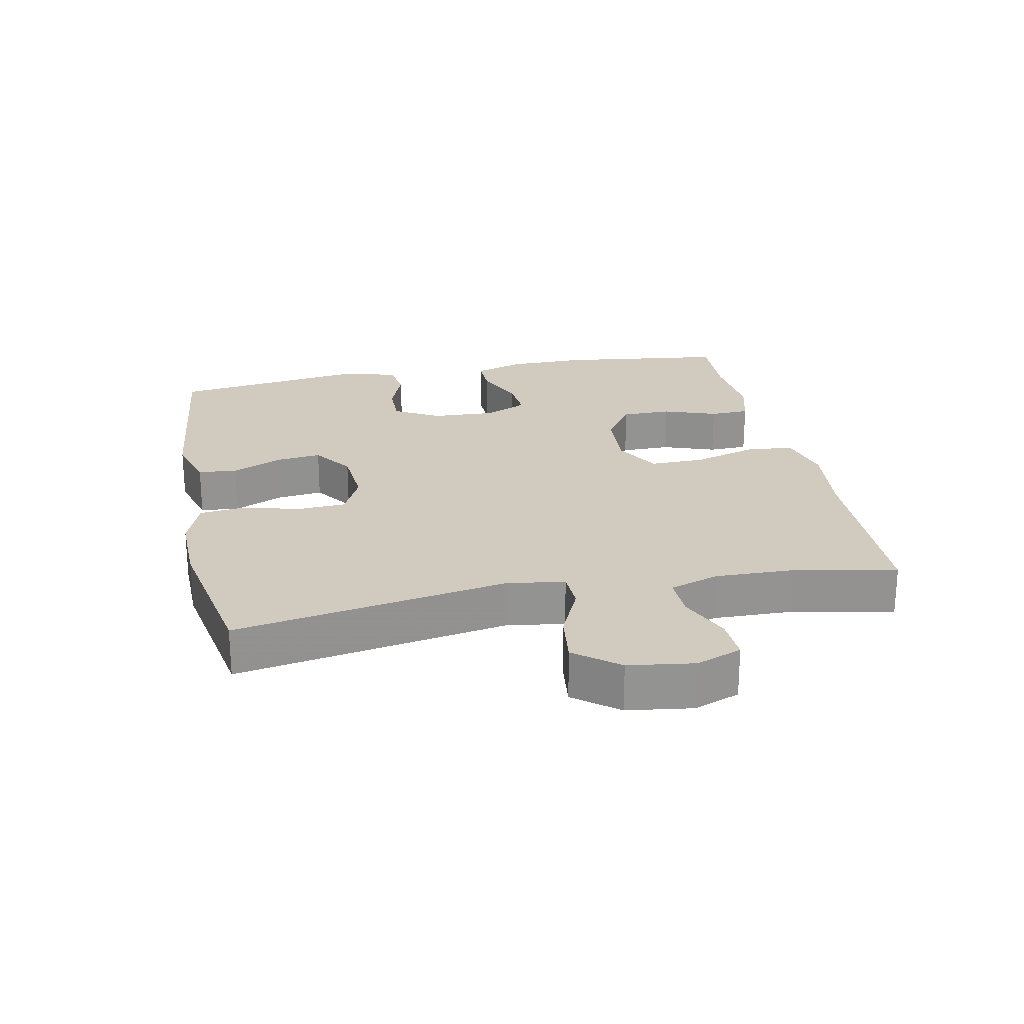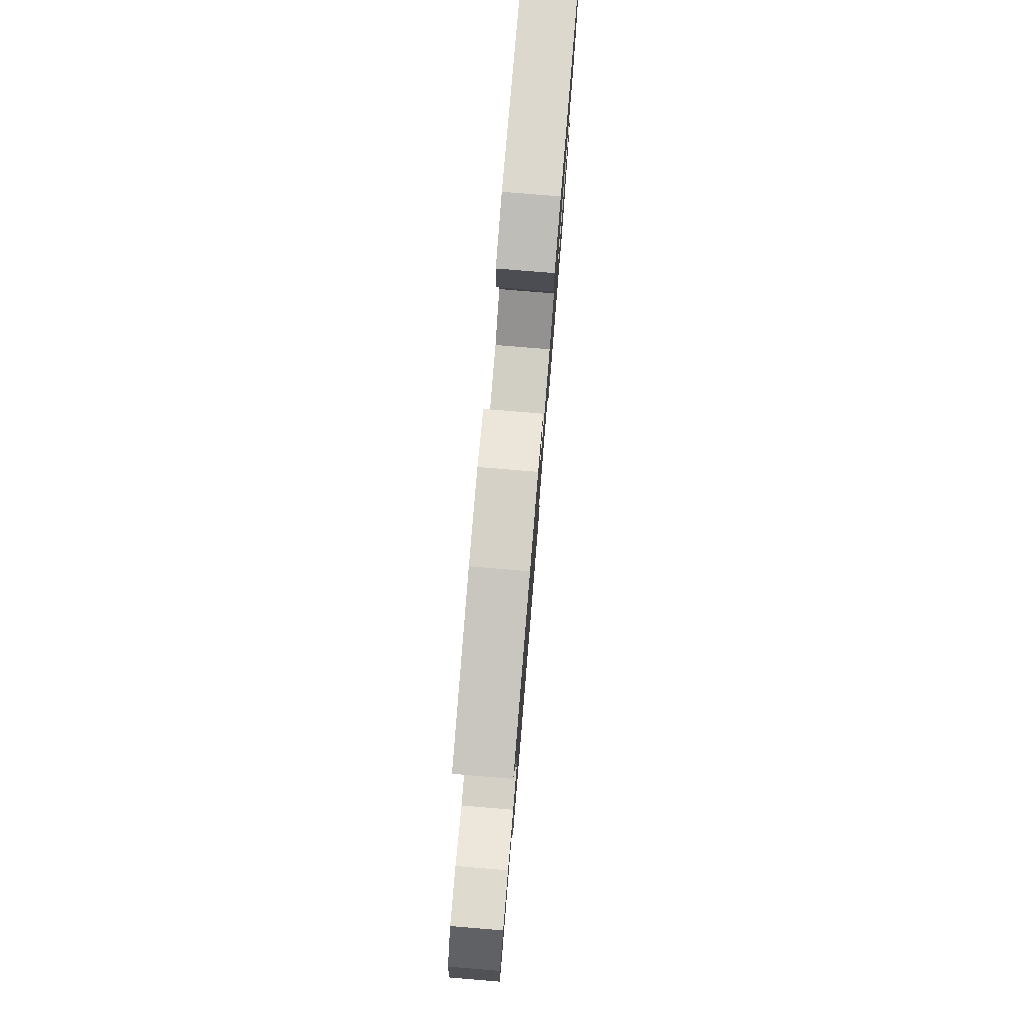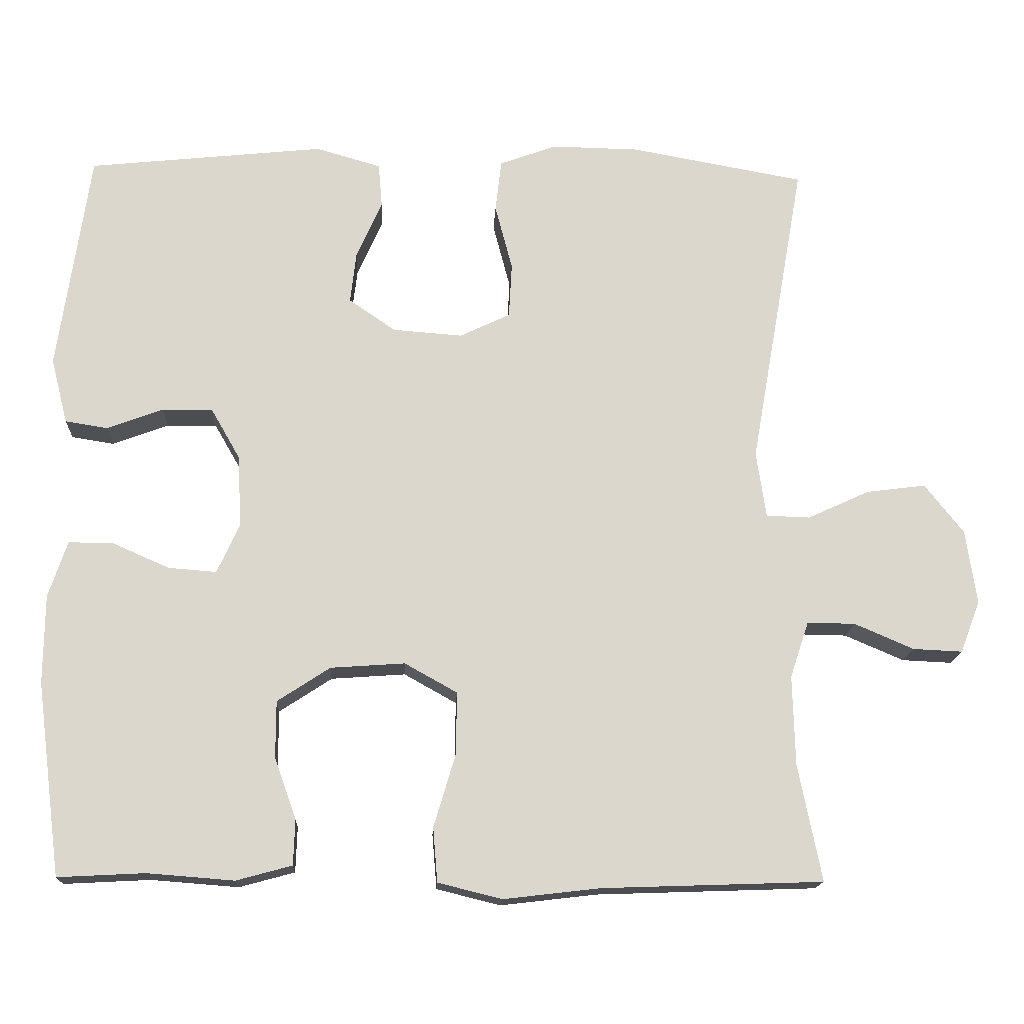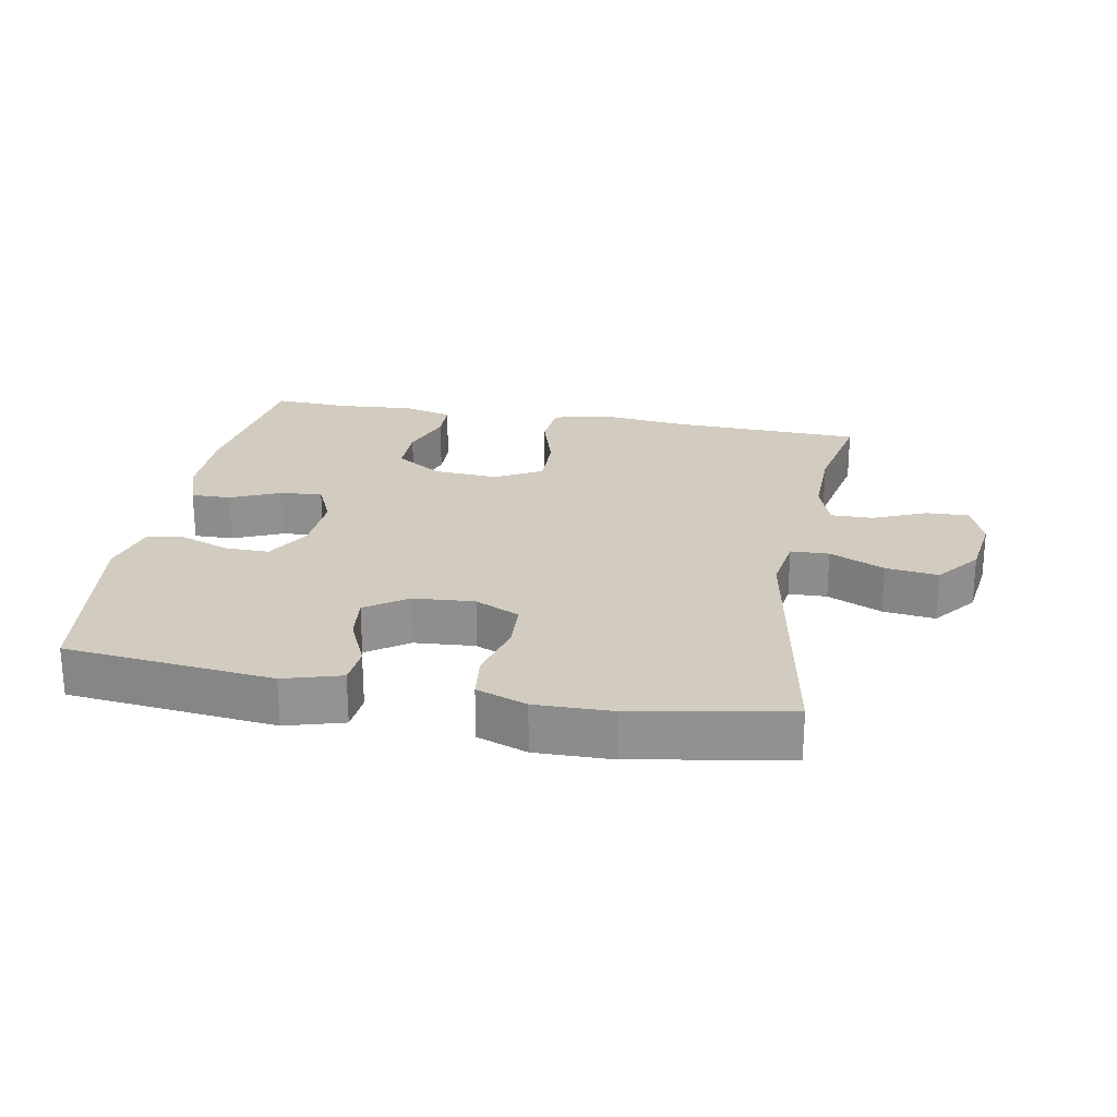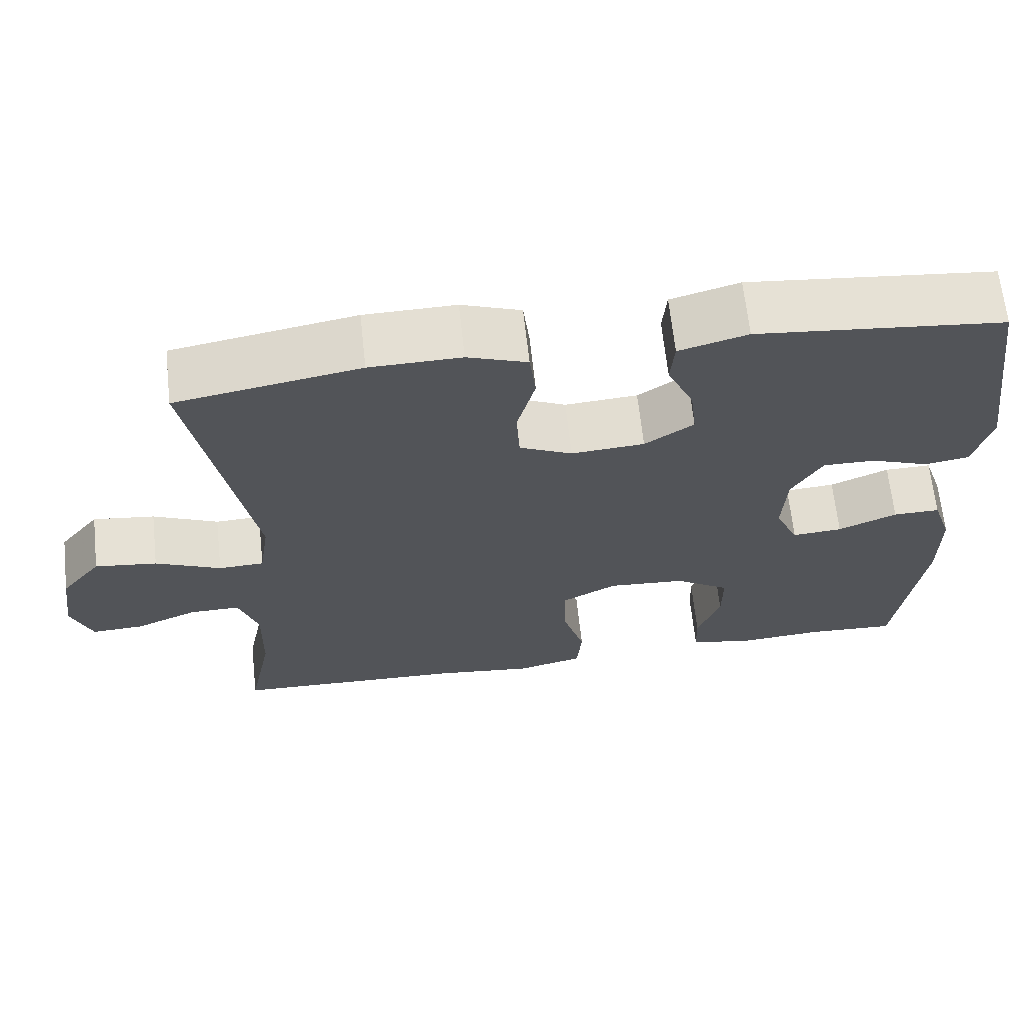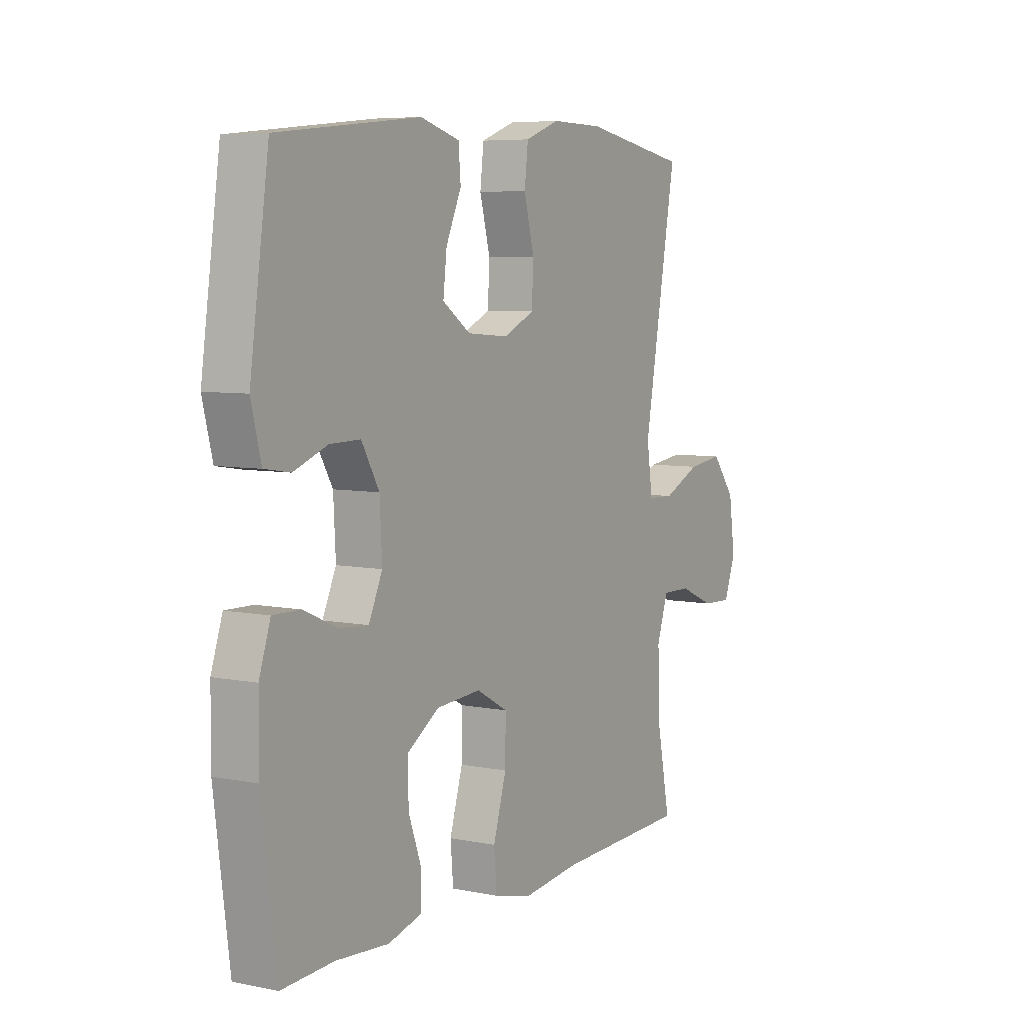
<metadata>
{"format":"obj","ext":"obj","renderer":"f3d","projection":"perspective","resolution":1024,"background":"white","views":[{"elev":23.6,"azim":78.5,"up":"+Y"},{"elev":78.5,"azim":94.7,"up":"+Z"},{"elev":-16.1,"azim":-2.7,"up":"+Z"},{"elev":24.0,"azim":10.4,"up":"+Y"},{"elev":66.0,"azim":173.8,"up":"+Z"},{"elev":6.4,"azim":-59.0,"up":"+Z"}]}
</metadata>
<code>
v 0.5 0.07 0.5
v 0.427 0.07 0.087
v 0.44 0.07 -0.001
v 0.498 0.07 -0.003
v 0.581 0.07 0.035
v 0.66 0.07 0.045
v 0.712 0.07 -0.021
v 0.726 0.07 -0.12
v 0.7 0.07 -0.189
v 0.634 0.07 -0.186
v 0.555 0.07 -0.152
v 0.491 0.07 -0.151
v 0.466 0.07 -0.226
v 0.469 0.07 -0.345
v 0.5 0.07 -0.5
v 0.206 0.07 -0.51
v 0.078 0.07 -0.525
v -0.007 0.07 -0.504
v -0.013 0.07 -0.432
v 0.016 0.07 -0.335
v 0.017 0.07 -0.252
v -0.053 0.07 -0.213
v -0.152 0.07 -0.22
v -0.222 0.07 -0.266
v -0.222 0.07 -0.342
v -0.193 0.07 -0.423
v -0.195 0.07 -0.483
v -0.269 0.07 -0.503
v -0.385 0.07 -0.494
v -0.5 0.07 -0.5
v -0.533 0.07 -0.244
v -0.532 0.07 -0.126
v -0.507 0.07 -0.051
v -0.447 0.07 -0.052
v -0.372 0.07 -0.085
v -0.308 0.07 -0.09
v -0.278 0.07 -0.024
v -0.283 0.07 0.072
v -0.322 0.07 0.14
v -0.389 0.07 0.139
v -0.463 0.07 0.111
v -0.52 0.07 0.12
v -0.542 0.07 0.207
v -0.5 0.07 0.5
v -0.186 0.07 0.533
v -0.099 0.07 0.508
v -0.094 0.07 0.449
v -0.128 0.07 0.373
v -0.136 0.07 0.304
v -0.074 0.07 0.261
v 0.019 0.07 0.254
v 0.086 0.07 0.286
v 0.09 0.07 0.359
v 0.067 0.07 0.447
v 0.075 0.07 0.516
v 0.151 0.07 0.544
v 0.267 0.07 0.542
v 0.5 0 0.5
v 0.427 0 0.087
v 0.44 0 -0.001
v 0.498 0 -0.003
v 0.581 0 0.035
v 0.66 0 0.045
v 0.712 0 -0.021
v 0.726 0 -0.12
v 0.7 0 -0.189
v 0.634 0 -0.186
v 0.555 0 -0.152
v 0.491 0 -0.151
v 0.466 0 -0.226
v 0.469 0 -0.345
v 0.5 0 -0.5
v 0.206 0 -0.51
v 0.078 0 -0.525
v -0.007 0 -0.504
v -0.013 0 -0.432
v 0.016 0 -0.335
v 0.017 0 -0.252
v -0.053 0 -0.213
v -0.152 0 -0.22
v -0.222 0 -0.266
v -0.222 0 -0.342
v -0.193 0 -0.423
v -0.195 0 -0.483
v -0.269 0 -0.503
v -0.385 0 -0.494
v -0.5 0 -0.5
v -0.533 0 -0.244
v -0.532 0 -0.126
v -0.507 0 -0.051
v -0.447 0 -0.052
v -0.372 0 -0.085
v -0.308 0 -0.09
v -0.278 0 -0.024
v -0.283 0 0.072
v -0.322 0 0.14
v -0.389 0 0.139
v -0.463 0 0.111
v -0.52 0 0.12
v -0.542 0 0.207
v -0.5 0 0.5
v -0.186 0 0.533
v -0.099 0 0.508
v -0.094 0 0.449
v -0.128 0 0.373
v -0.136 0 0.304
v -0.074 0 0.261
v 0.019 0 0.254
v 0.086 0 0.286
v 0.09 0 0.359
v 0.067 0 0.447
v 0.075 0 0.516
v 0.151 0 0.544
v 0.267 0 0.542
f 56 57 1 2
f 53 54 55 56
f 52 53 56 2
f 51 52 2 3
f 50 51 3
f 45 46 47 48
f 45 48 49
f 44 45 49
f 43 44 49 50
f 40 41 42 43
f 39 40 43 50
f 32 33 34 35
f 32 35 36
f 29 30 31 32
f 29 32 36
f 28 29 36 37
f 25 26 27 28
f 24 25 28 37
f 17 18 19 20
f 16 17 20 21
f 14 15 16 21
f 13 14 21 22
f 8 9 10 11
f 8 11 12
f 7 8 12
f 4 5 6 7
f 3 4 7 12
f 38 39 50 3
f 23 24 37 38
f 22 23 38 3
f 3 12 13 22
f 59 58 114 113
f 113 112 111 110
f 59 113 110 109
f 60 59 109 108
f 60 108 107
f 105 104 103 102
f 106 105 102
f 106 102 101
f 107 106 101 100
f 100 99 98 97
f 107 100 97 96
f 92 91 90 89
f 93 92 89
f 89 88 87 86
f 93 89 86
f 94 93 86 85
f 85 84 83 82
f 94 85 82 81
f 77 76 75 74
f 78 77 74 73
f 78 73 72 71
f 79 78 71 70
f 68 67 66 65
f 69 68 65
f 69 65 64
f 64 63 62 61
f 69 64 61 60
f 60 107 96 95
f 95 94 81 80
f 60 95 80 79
f 79 70 69 60
f 1 58 59 2
f 2 59 60 3
f 3 60 61 4
f 4 61 62 5
f 5 62 63 6
f 6 63 64 7
f 7 64 65 8
f 8 65 66 9
f 9 66 67 10
f 10 67 68 11
f 11 68 69 12
f 12 69 70 13
f 13 70 71 14
f 14 71 72 15
f 15 72 73 16
f 16 73 74 17
f 17 74 75 18
f 18 75 76 19
f 19 76 77 20
f 20 77 78 21
f 21 78 79 22
f 22 79 80 23
f 23 80 81 24
f 24 81 82 25
f 25 82 83 26
f 26 83 84 27
f 27 84 85 28
f 28 85 86 29
f 29 86 87 30
f 30 87 88 31
f 31 88 89 32
f 32 89 90 33
f 33 90 91 34
f 34 91 92 35
f 35 92 93 36
f 36 93 94 37
f 37 94 95 38
f 38 95 96 39
f 39 96 97 40
f 40 97 98 41
f 41 98 99 42
f 42 99 100 43
f 43 100 101 44
f 44 101 102 45
f 45 102 103 46
f 46 103 104 47
f 47 104 105 48
f 48 105 106 49
f 49 106 107 50
f 50 107 108 51
f 51 108 109 52
f 52 109 110 53
f 53 110 111 54
f 54 111 112 55
f 55 112 113 56
f 56 113 114 57
f 57 114 58 1

</code>
